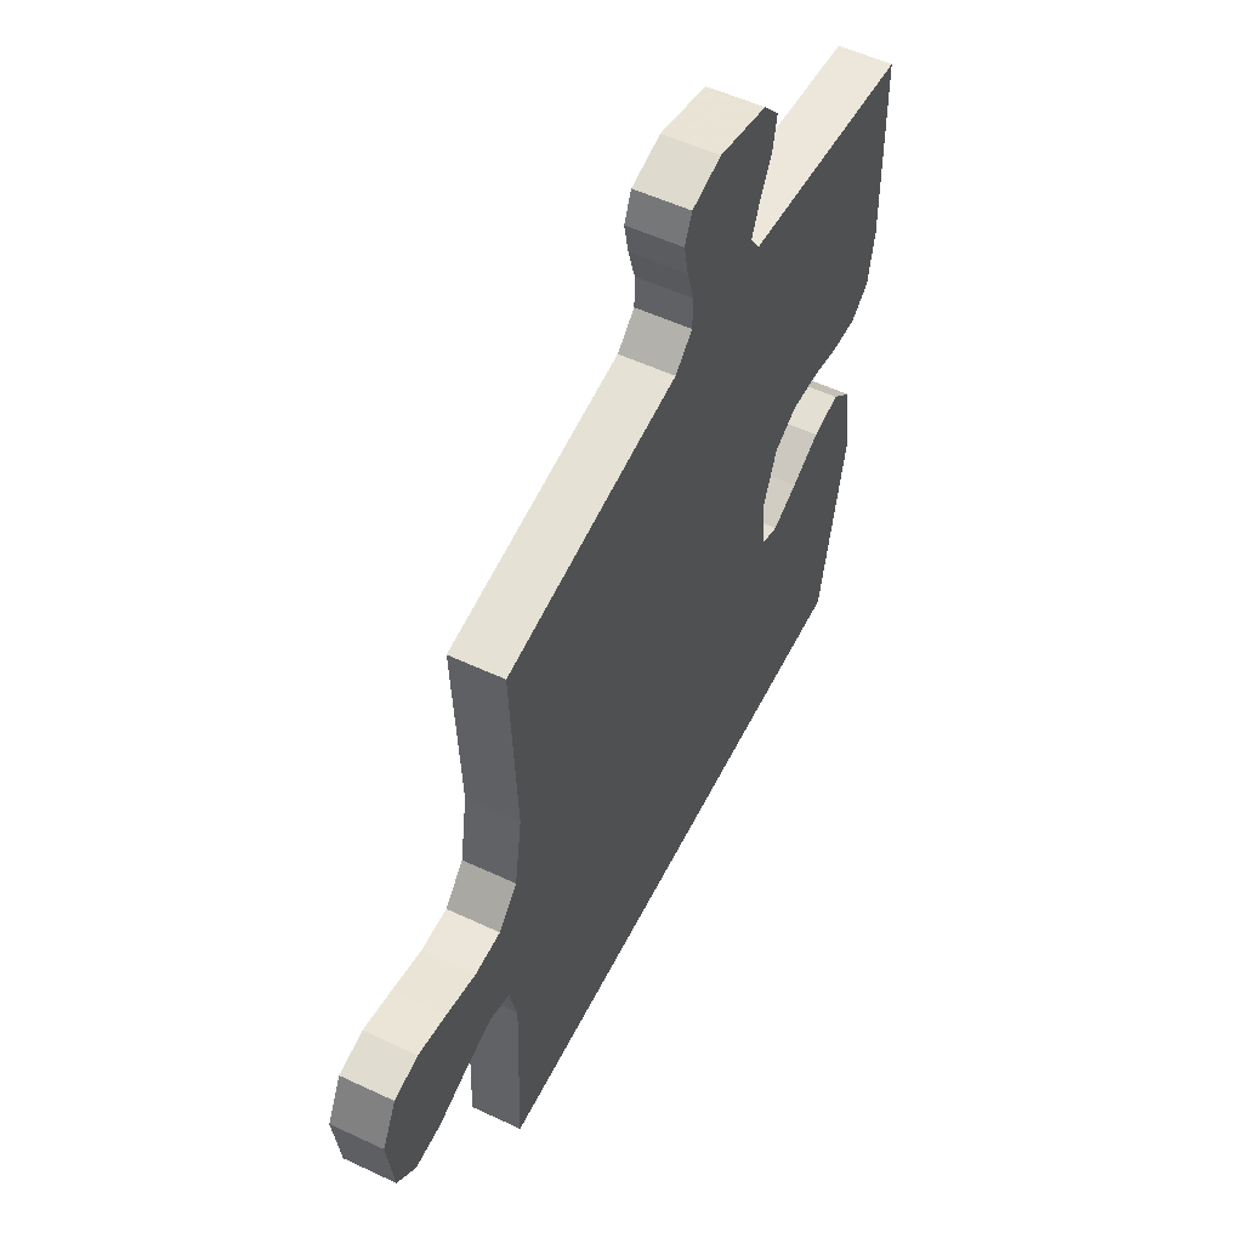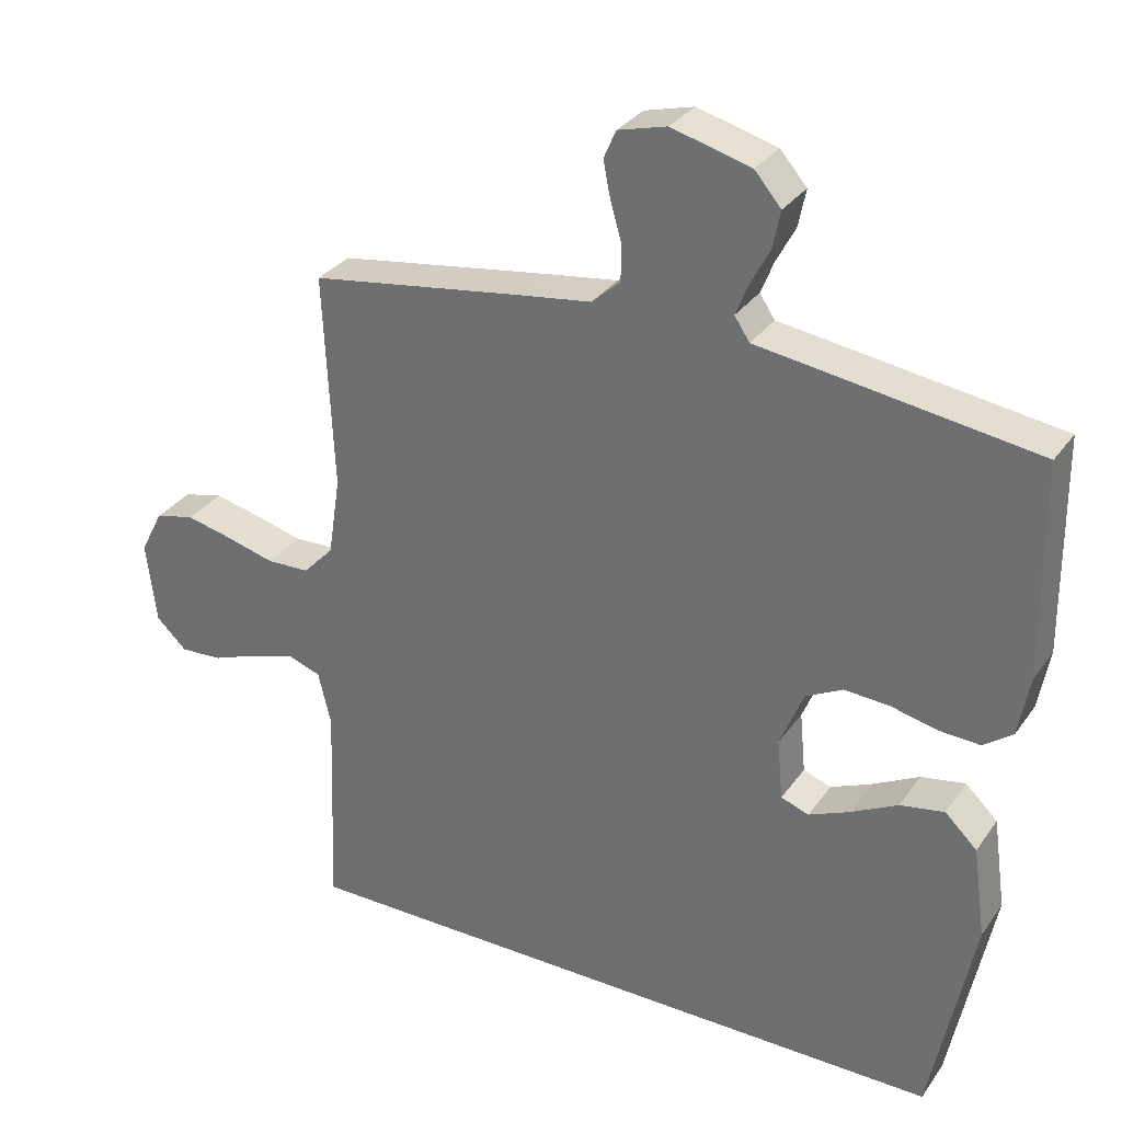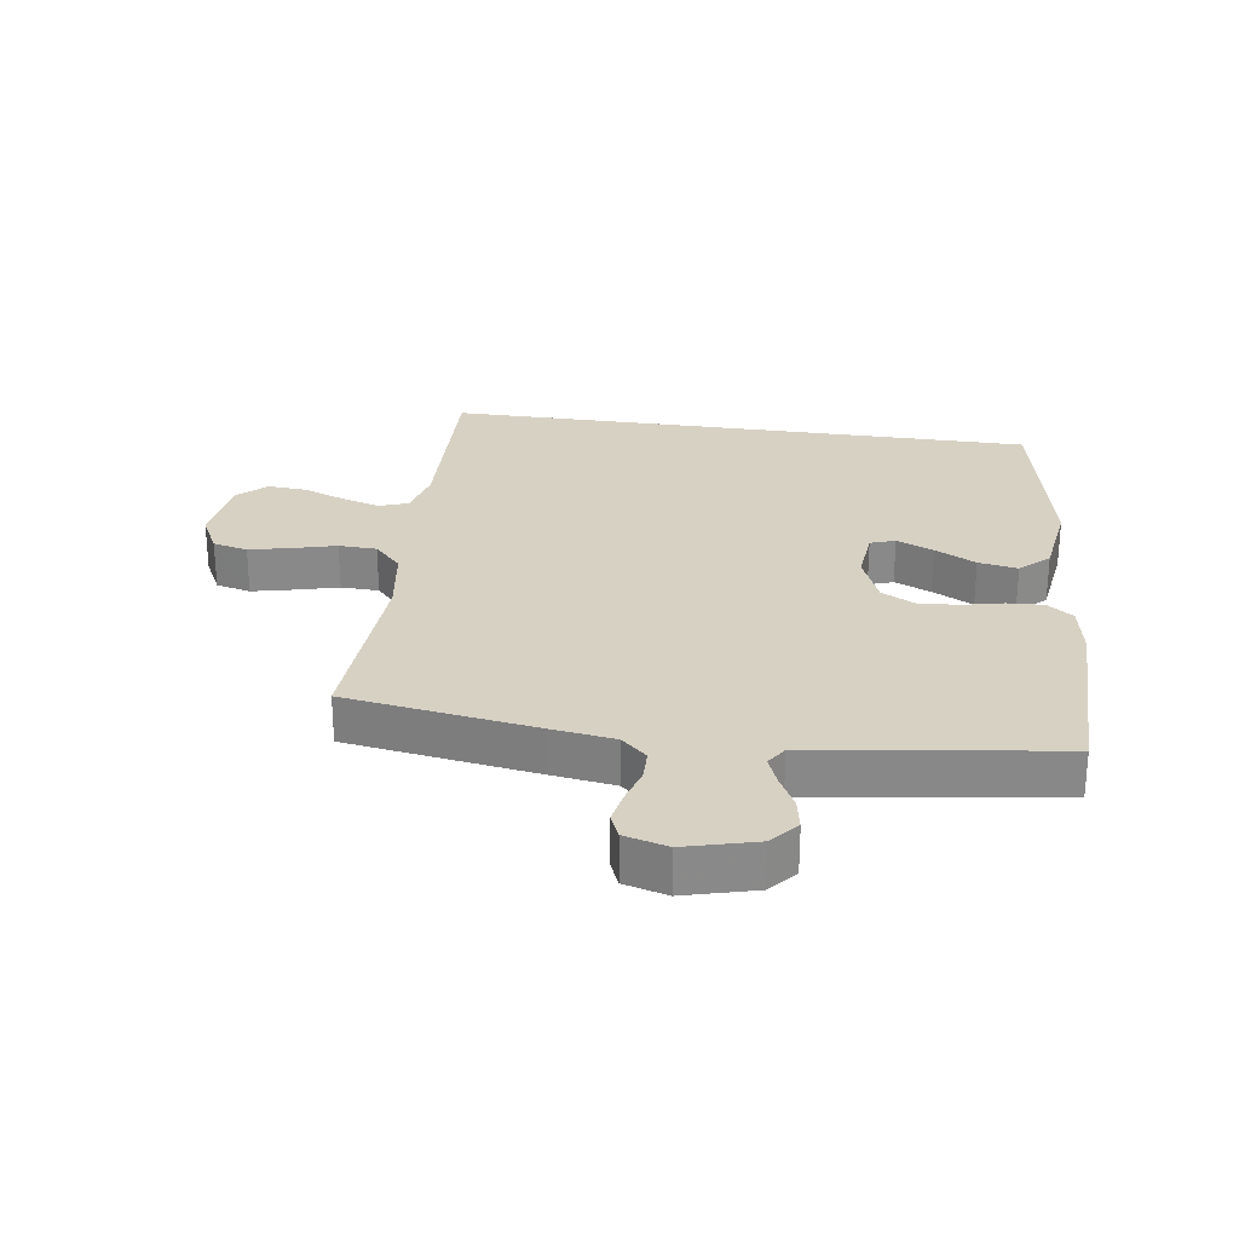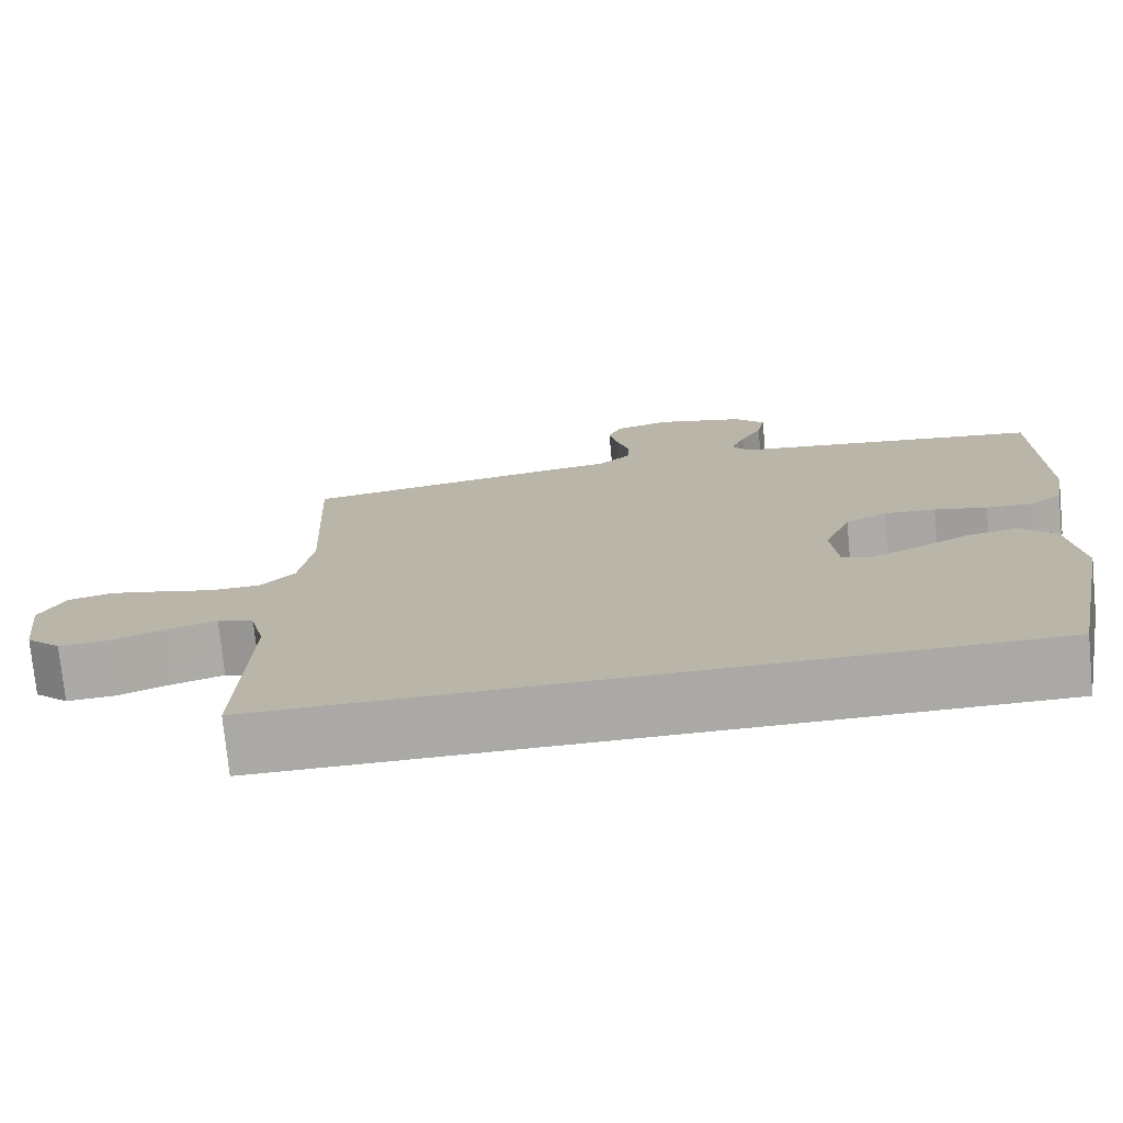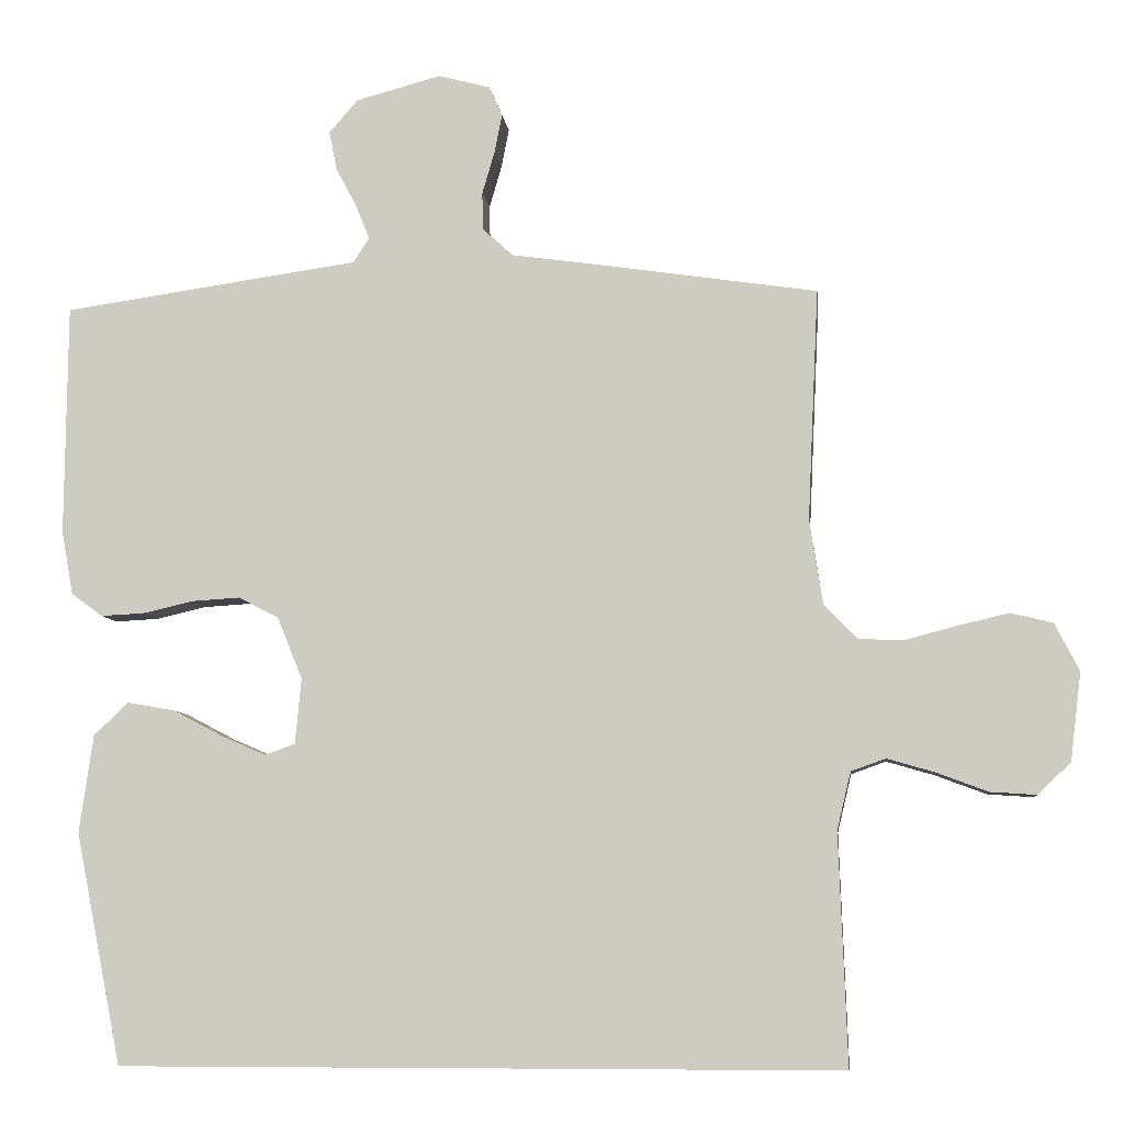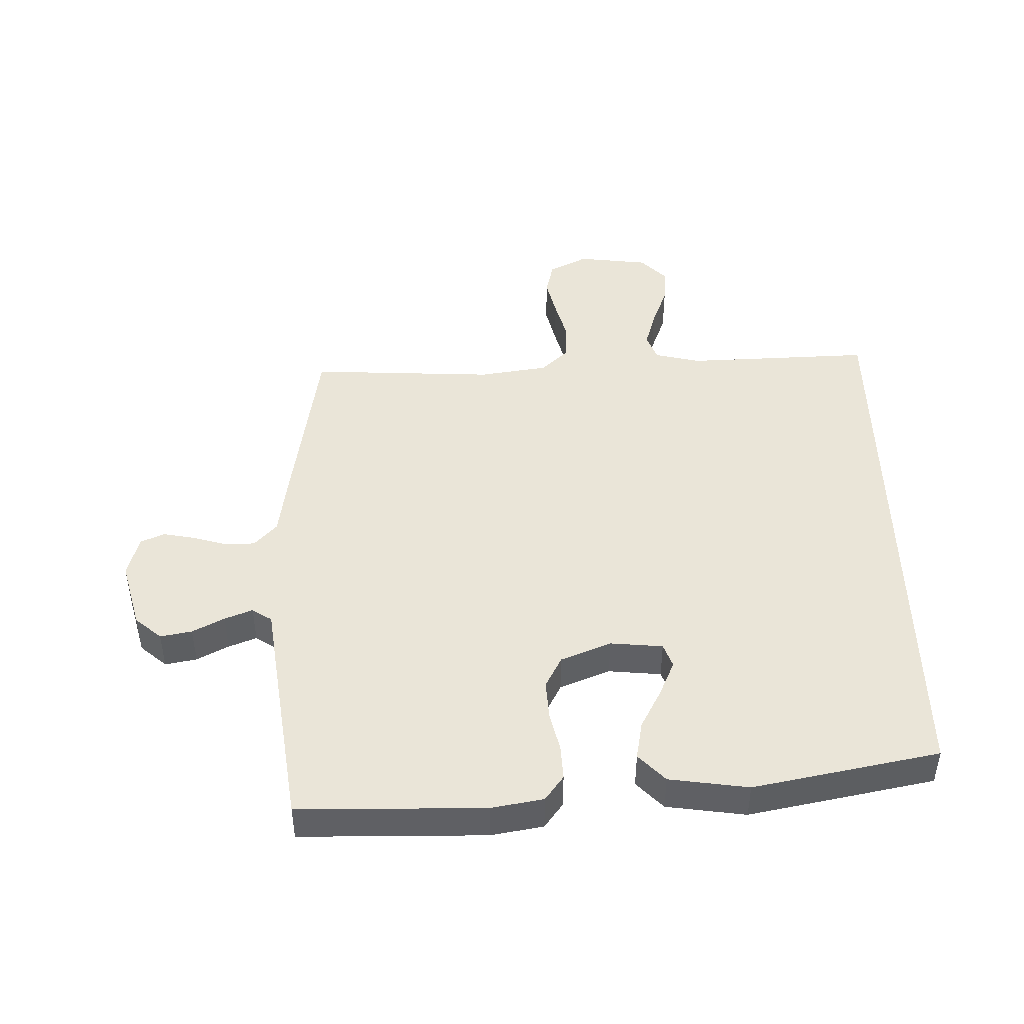
<metadata>
{"format":"obj","ext":"obj","renderer":"f3d","projection":"perspective","resolution":1024,"background":"white","views":[{"elev":54.7,"azim":-63.6,"up":"+Z"},{"elev":31.1,"azim":29.0,"up":"+Z"},{"elev":27.1,"azim":8.4,"up":"+Y"},{"elev":-75.3,"azim":5.6,"up":"+Z"},{"elev":-7.4,"azim":-173.5,"up":"+Z"},{"elev":45.3,"azim":88.9,"up":"+Y"}]}
</metadata>
<code>
v 0.412 0.07 -0.5
v -0.528 0.07 -0.5
v -0.517 0.07 -0.2
v -0.535 0.07 -0.125
v -0.58 0.07 -0.109
v -0.642 0.07 -0.127
v -0.709 0.07 -0.152
v -0.769 0.07 -0.156
v -0.812 0.07 -0.115
v -0.826 0.07 0
v -0.794 0.07 0.062
v -0.739 0.07 0.075
v -0.674 0.07 0.06
v -0.606 0.07 0.042
v -0.546 0.07 0.044
v -0.503 0.07 0.089
v -0.486 0.07 0.2
v -0.5 0.07 0.5
v -0.2 0.07 0.545
v -0.1 0.07 0.559
v -0.06 0.07 0.595
v -0.059 0.07 0.644
v -0.075 0.07 0.699
v -0.085 0.07 0.75
v -0.068 0.07 0.789
v 0 0.07 0.807
v 0.111 0.07 0.777
v 0.148 0.07 0.734
v 0.138 0.07 0.683
v 0.111 0.07 0.632
v 0.093 0.07 0.587
v 0.114 0.07 0.555
v 0.2 0.07 0.543
v 0.5 0.07 0.5
v 0.503 0.07 0.2
v 0.488 0.07 0.116
v 0.447 0.07 0.086
v 0.39 0.07 0.089
v 0.325 0.07 0.104
v 0.262 0.07 0.108
v 0.21 0.07 0.081
v 0.177 0.07 0
v 0.185 0.07 -0.085
v 0.224 0.07 -0.099
v 0.282 0.07 -0.074
v 0.347 0.07 -0.04
v 0.409 0.07 -0.029
v 0.454 0.07 -0.072
v 0.472 0.07 -0.2
v 0.412 0 -0.5
v -0.528 0 -0.5
v -0.517 0 -0.2
v -0.535 0 -0.125
v -0.58 0 -0.109
v -0.642 0 -0.127
v -0.709 0 -0.152
v -0.769 0 -0.156
v -0.812 0 -0.115
v -0.826 0 0
v -0.794 0 0.062
v -0.739 0 0.075
v -0.674 0 0.06
v -0.606 0 0.042
v -0.546 0 0.044
v -0.503 0 0.089
v -0.486 0 0.2
v -0.5 0 0.5
v -0.2 0 0.545
v -0.1 0 0.559
v -0.06 0 0.595
v -0.059 0 0.644
v -0.075 0 0.699
v -0.085 0 0.75
v -0.068 0 0.789
v 0 0 0.807
v 0.111 0 0.777
v 0.148 0 0.734
v 0.138 0 0.683
v 0.111 0 0.632
v 0.093 0 0.587
v 0.114 0 0.555
v 0.2 0 0.543
v 0.5 0 0.5
v 0.503 0 0.2
v 0.488 0 0.116
v 0.447 0 0.086
v 0.39 0 0.089
v 0.325 0 0.104
v 0.262 0 0.108
v 0.21 0 0.081
v 0.177 0 0
v 0.185 0 -0.085
v 0.224 0 -0.099
v 0.282 0 -0.074
v 0.347 0 -0.04
v 0.409 0 -0.029
v 0.454 0 -0.072
v 0.472 0 -0.2
f 45 46 47 48
f 44 45 48 49
f 43 44 49 1
f 36 37 38 39
f 36 39 40
f 35 36 40
f 32 33 34 35
f 32 35 40
f 31 32 40 41
f 27 28 29 30
f 27 30 31
f 26 27 31
f 22 23 24 25
f 22 25 26 31
f 17 18 19 20
f 16 17 20 21
f 11 12 13 14
f 9 10 11 14
f 9 14 15
f 6 7 8 9
f 5 6 9 15
f 4 5 15 16
f 43 1 2 3
f 42 43 3 4
f 21 22 31 41
f 21 41 42
f 4 16 21 42
f 97 96 95 94
f 98 97 94 93
f 50 98 93 92
f 88 87 86 85
f 89 88 85
f 89 85 84
f 84 83 82 81
f 89 84 81
f 90 89 81 80
f 79 78 77 76
f 80 79 76
f 80 76 75
f 74 73 72 71
f 80 75 74 71
f 69 68 67 66
f 70 69 66 65
f 63 62 61 60
f 63 60 59 58
f 64 63 58
f 58 57 56 55
f 64 58 55 54
f 65 64 54 53
f 52 51 50 92
f 53 52 92 91
f 90 80 71 70
f 91 90 70
f 91 70 65 53
f 1 50 51 2
f 2 51 52 3
f 3 52 53 4
f 4 53 54 5
f 5 54 55 6
f 6 55 56 7
f 7 56 57 8
f 8 57 58 9
f 9 58 59 10
f 10 59 60 11
f 11 60 61 12
f 12 61 62 13
f 13 62 63 14
f 14 63 64 15
f 15 64 65 16
f 16 65 66 17
f 17 66 67 18
f 18 67 68 19
f 19 68 69 20
f 20 69 70 21
f 21 70 71 22
f 22 71 72 23
f 23 72 73 24
f 24 73 74 25
f 25 74 75 26
f 26 75 76 27
f 27 76 77 28
f 28 77 78 29
f 29 78 79 30
f 30 79 80 31
f 31 80 81 32
f 32 81 82 33
f 33 82 83 34
f 34 83 84 35
f 35 84 85 36
f 36 85 86 37
f 37 86 87 38
f 38 87 88 39
f 39 88 89 40
f 40 89 90 41
f 41 90 91 42
f 42 91 92 43
f 43 92 93 44
f 44 93 94 45
f 45 94 95 46
f 46 95 96 47
f 47 96 97 48
f 48 97 98 49
f 49 98 50 1

</code>
